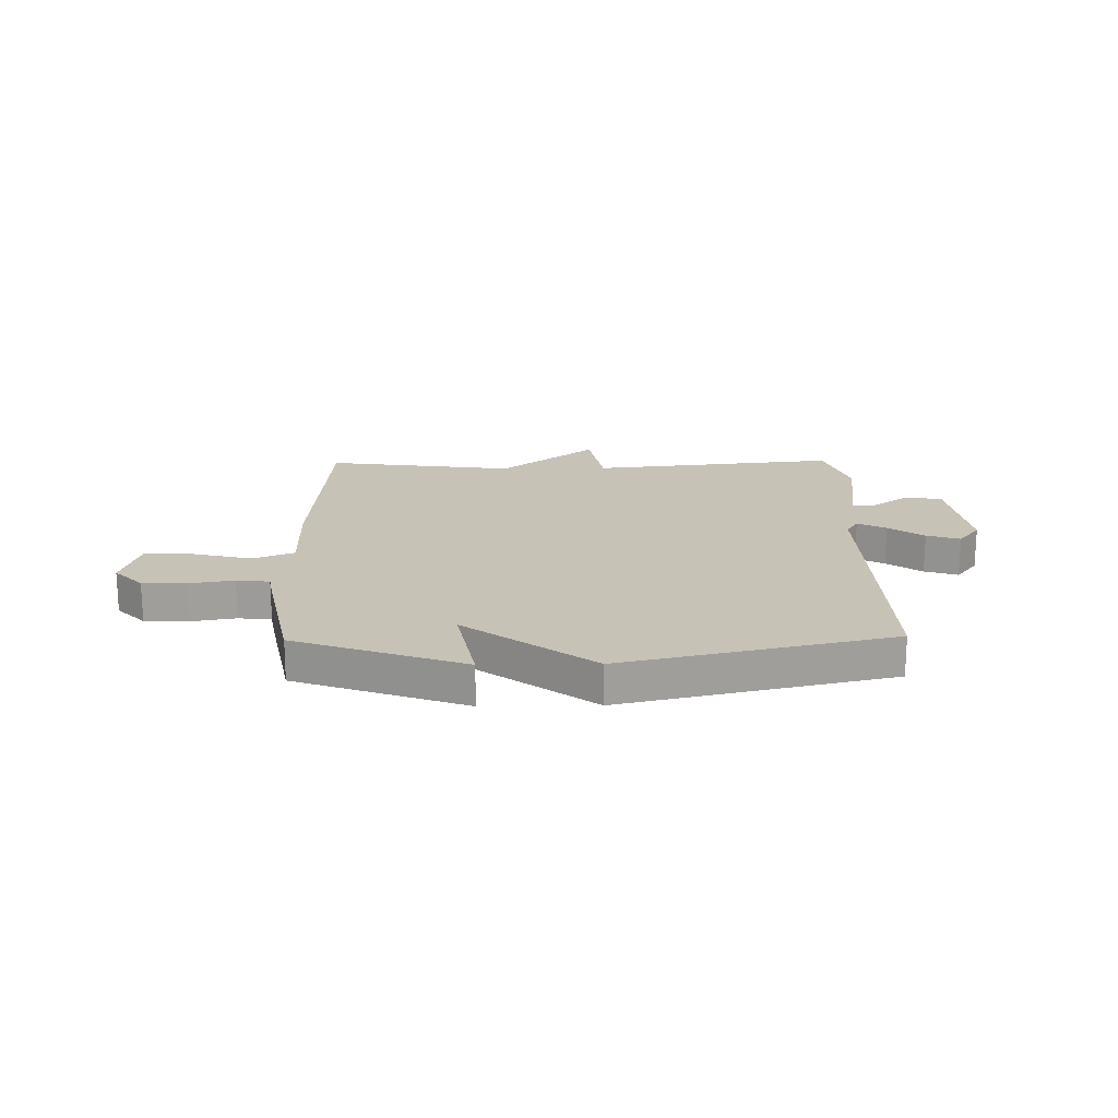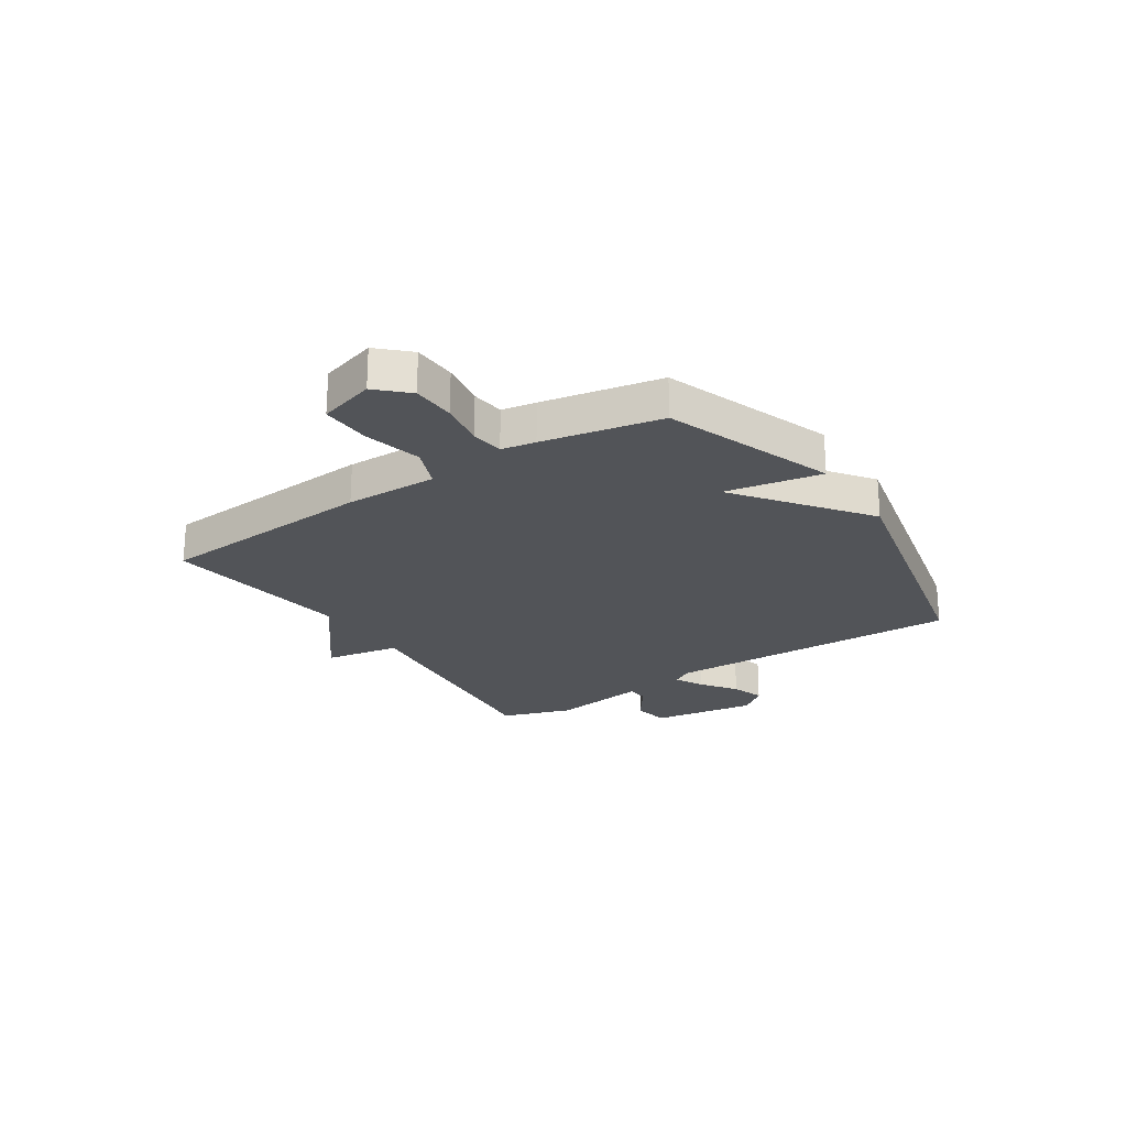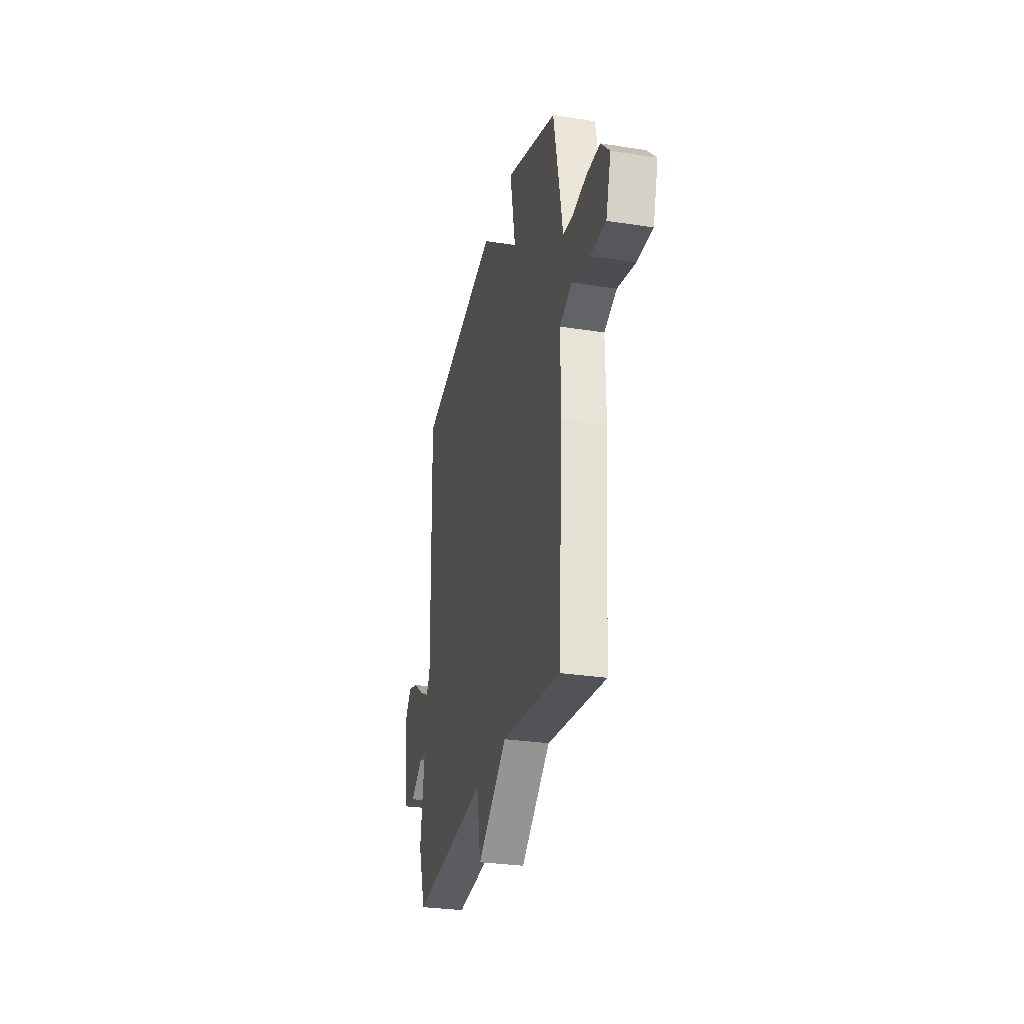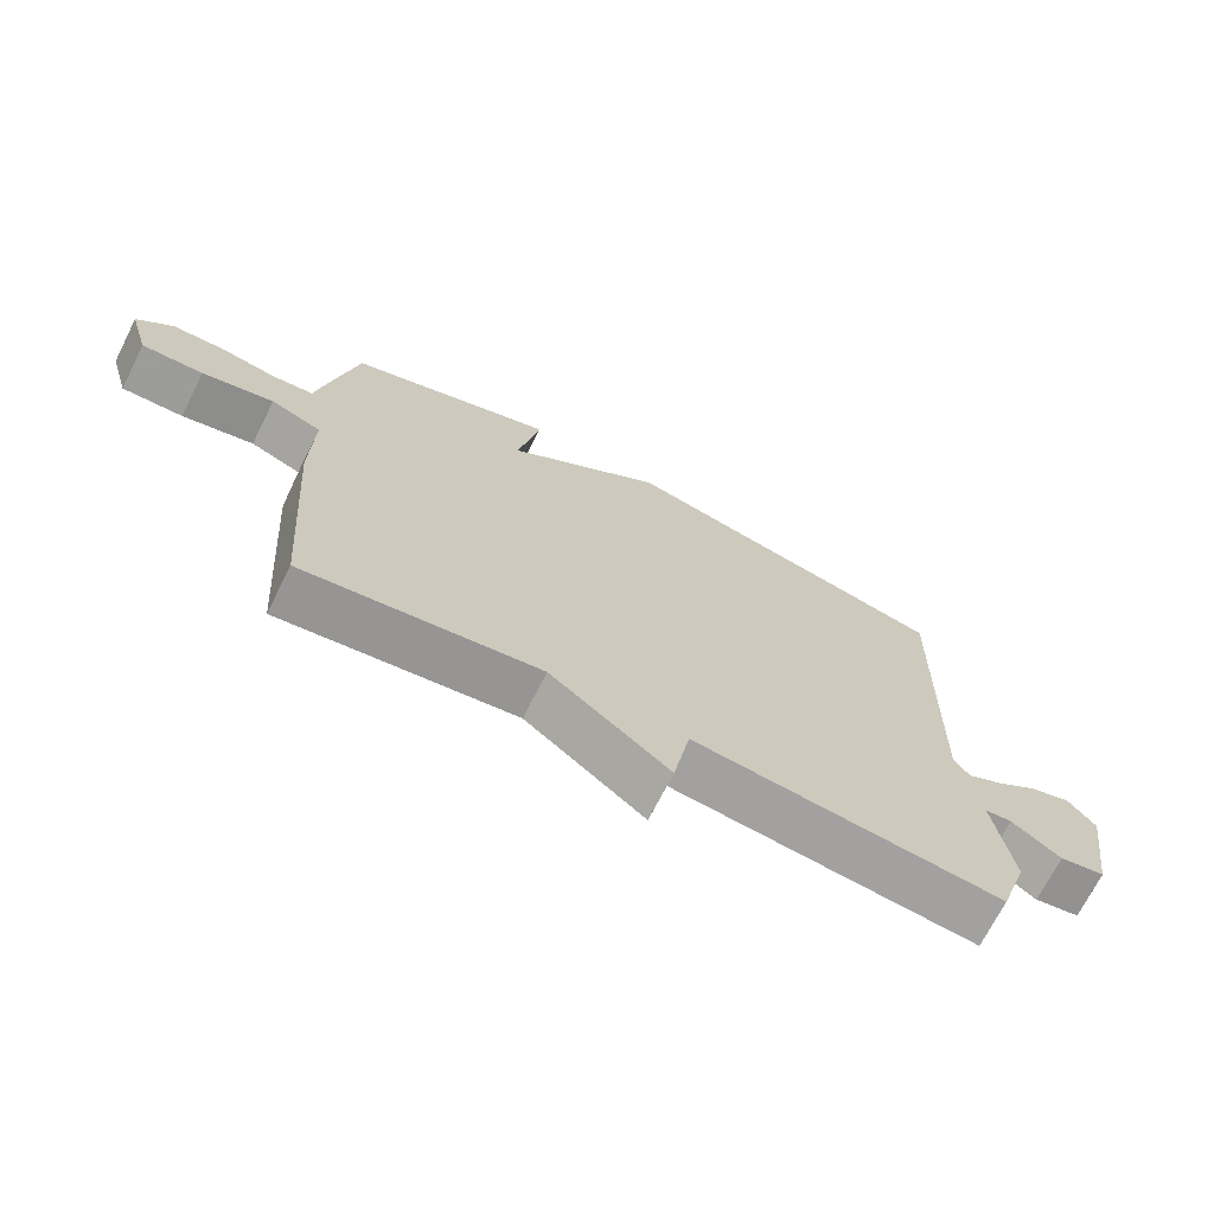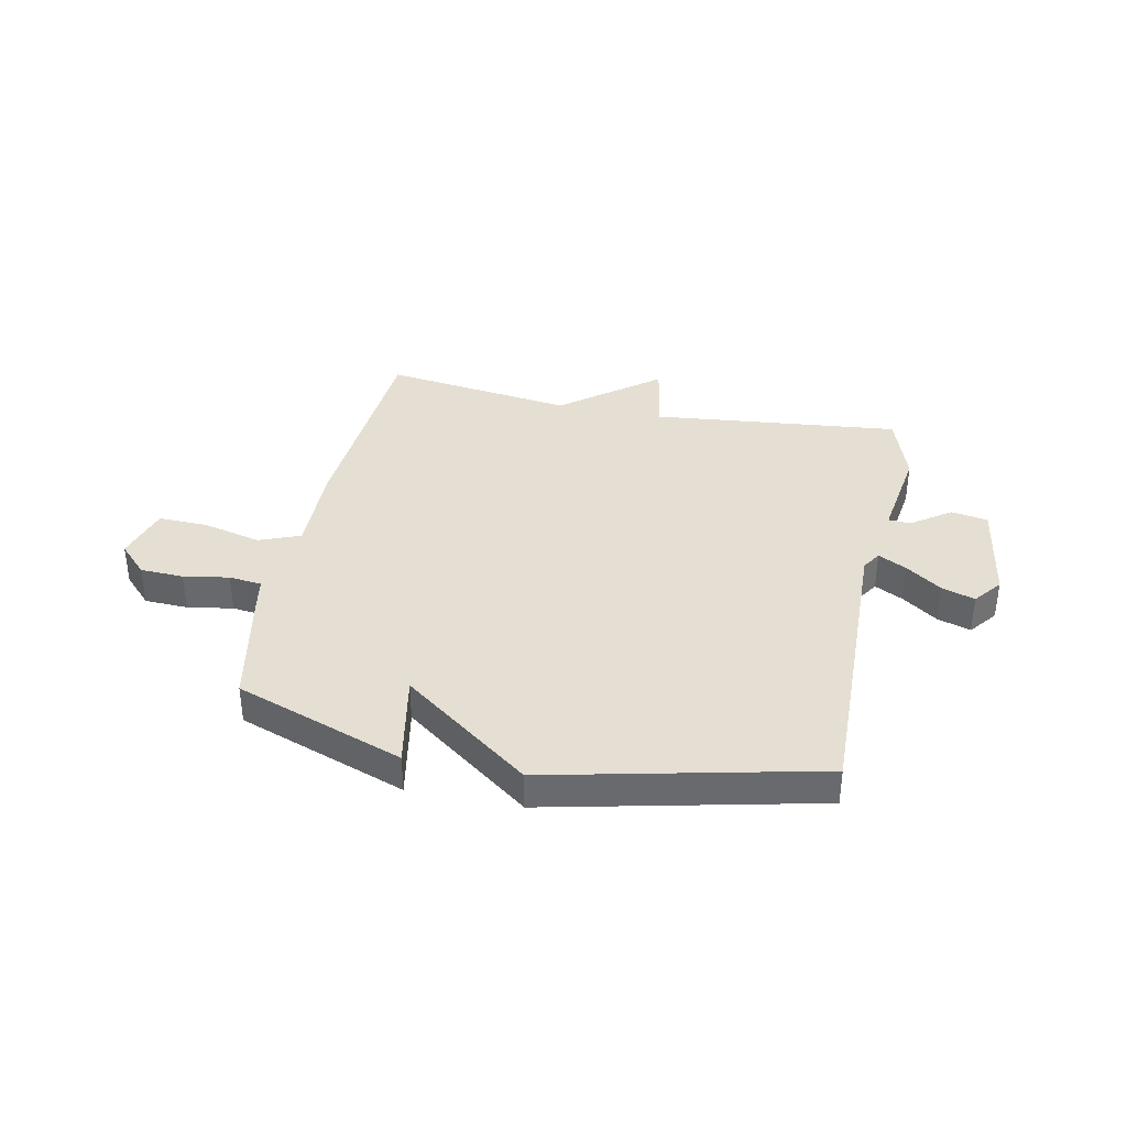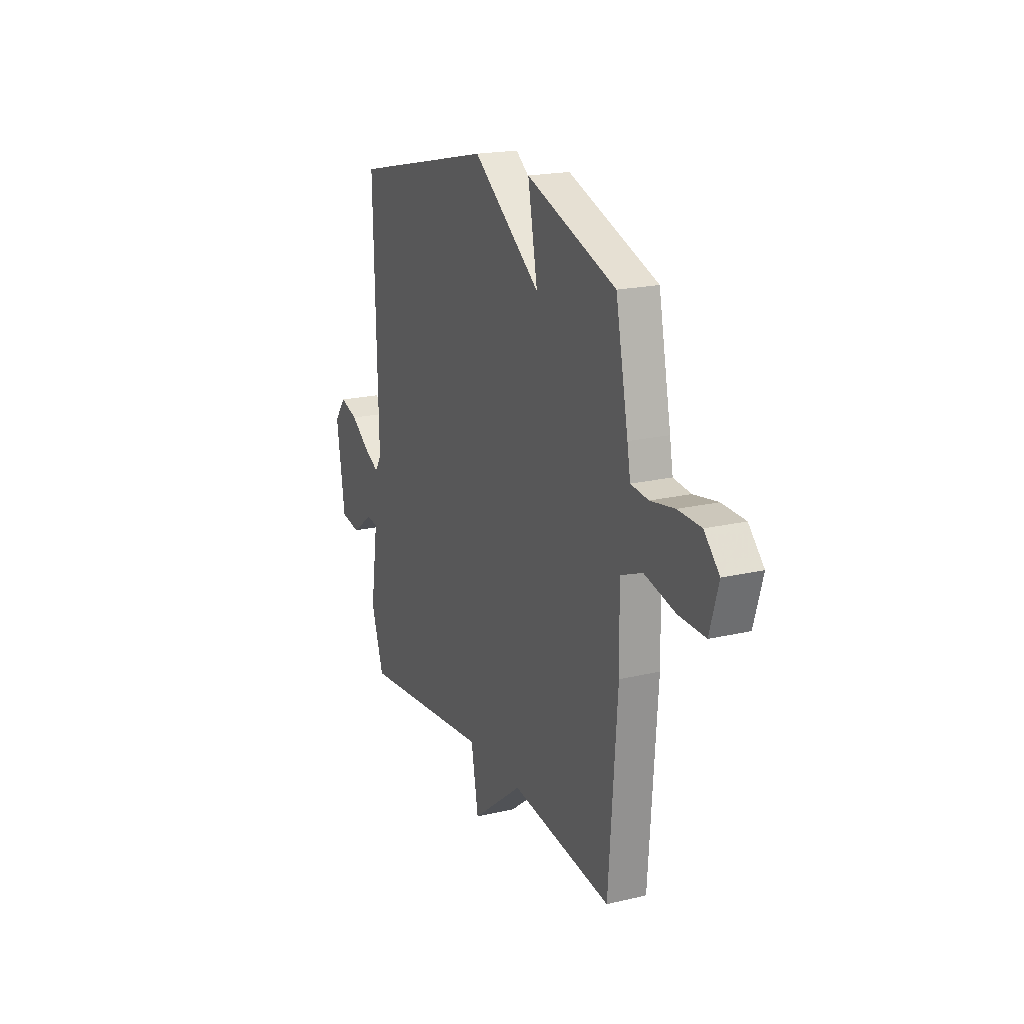
<metadata>
{"format":"obj","ext":"obj","renderer":"f3d","projection":"perspective","resolution":1024,"background":"white","views":[{"elev":19.1,"azim":-1.0,"up":"+Y"},{"elev":-23.3,"azim":-56.6,"up":"+Y"},{"elev":-29.4,"azim":-103.0,"up":"+Z"},{"elev":-70.6,"azim":-26.8,"up":"+Z"},{"elev":37.1,"azim":11.6,"up":"+Y"},{"elev":19.5,"azim":-114.0,"up":"+Z"}]}
</metadata>
<code>
v -0.5 0.07 -0.5
v -0.529 0.07 -0.099
v -0.526 0.07 0.069
v -0.601 0.07 0.099
v -0.707 0.07 0.073
v -0.798 0.07 0.07
v -0.828 0.07 0.172
v -0.776 0.07 0.226
v -0.697 0.07 0.229
v -0.614 0.07 0.215
v -0.554 0.07 0.222
v -0.543 0.07 0.284
v -0.5 0.07 0.5
v -0.192 0.07 0.611
v -0.225 0.07 0.436
v 0.008 0.07 0.611
v 0.5 0.07 0.5
v 0.486 0.07 -0.046
v 0.508 0.07 -0.081
v 0.56 0.07 -0.054
v 0.624 0.07 -0.008
v 0.685 0.07 0.012
v 0.725 0.07 -0.039
v 0.696 0.07 -0.231
v 0.629 0.07 -0.243
v 0.557 0.07 -0.192
v 0.517 0.07 -0.195
v 0.543 0.07 -0.371
v 0.5 0.07 -0.5
v 0.047 0.07 -0.453
v 0.022 0.07 -0.59
v -0.153 0.07 -0.453
v -0.5 0 -0.5
v -0.529 0 -0.099
v -0.526 0 0.069
v -0.601 0 0.099
v -0.707 0 0.073
v -0.798 0 0.07
v -0.828 0 0.172
v -0.776 0 0.226
v -0.697 0 0.229
v -0.614 0 0.215
v -0.554 0 0.222
v -0.543 0 0.284
v -0.5 0 0.5
v -0.192 0 0.611
v -0.225 0 0.436
v 0.008 0 0.611
v 0.5 0 0.5
v 0.486 0 -0.046
v 0.508 0 -0.081
v 0.56 0 -0.054
v 0.624 0 -0.008
v 0.685 0 0.012
v 0.725 0 -0.039
v 0.696 0 -0.231
v 0.629 0 -0.243
v 0.557 0 -0.192
v 0.517 0 -0.195
v 0.543 0 -0.371
v 0.5 0 -0.5
v 0.047 0 -0.453
v 0.022 0 -0.59
v -0.153 0 -0.453
f 30 31 32
f 27 28 29 30
f 27 30 32
f 24 25 26
f 23 24 26
f 22 23 26
f 21 22 26
f 20 21 26
f 19 20 26 27
f 1 2 3
f 32 1 3
f 27 32 3
f 19 27 3
f 18 19 3
f 18 3 4
f 17 18 4
f 16 17 4
f 15 16 4
f 13 14 15
f 12 13 15
f 11 12 15
f 8 9 10
f 7 8 10
f 6 7 10
f 5 6 10
f 4 5 10
f 4 10 11
f 4 11 15
f 64 63 62
f 62 61 60 59
f 64 62 59
f 58 57 56
f 58 56 55
f 58 55 54
f 58 54 53
f 58 53 52
f 59 58 52 51
f 35 34 33
f 35 33 64
f 35 64 59
f 35 59 51
f 35 51 50
f 36 35 50
f 36 50 49
f 36 49 48
f 36 48 47
f 47 46 45
f 47 45 44
f 47 44 43
f 42 41 40
f 42 40 39
f 42 39 38
f 42 38 37
f 42 37 36
f 43 42 36
f 47 43 36
f 1 33 34 2
f 2 34 35 3
f 3 35 36 4
f 4 36 37 5
f 5 37 38 6
f 6 38 39 7
f 7 39 40 8
f 8 40 41 9
f 9 41 42 10
f 10 42 43 11
f 11 43 44 12
f 12 44 45 13
f 13 45 46 14
f 14 46 47 15
f 15 47 48 16
f 16 48 49 17
f 17 49 50 18
f 18 50 51 19
f 19 51 52 20
f 20 52 53 21
f 21 53 54 22
f 22 54 55 23
f 23 55 56 24
f 24 56 57 25
f 25 57 58 26
f 26 58 59 27
f 27 59 60 28
f 28 60 61 29
f 29 61 62 30
f 30 62 63 31
f 31 63 64 32
f 32 64 33 1

</code>
